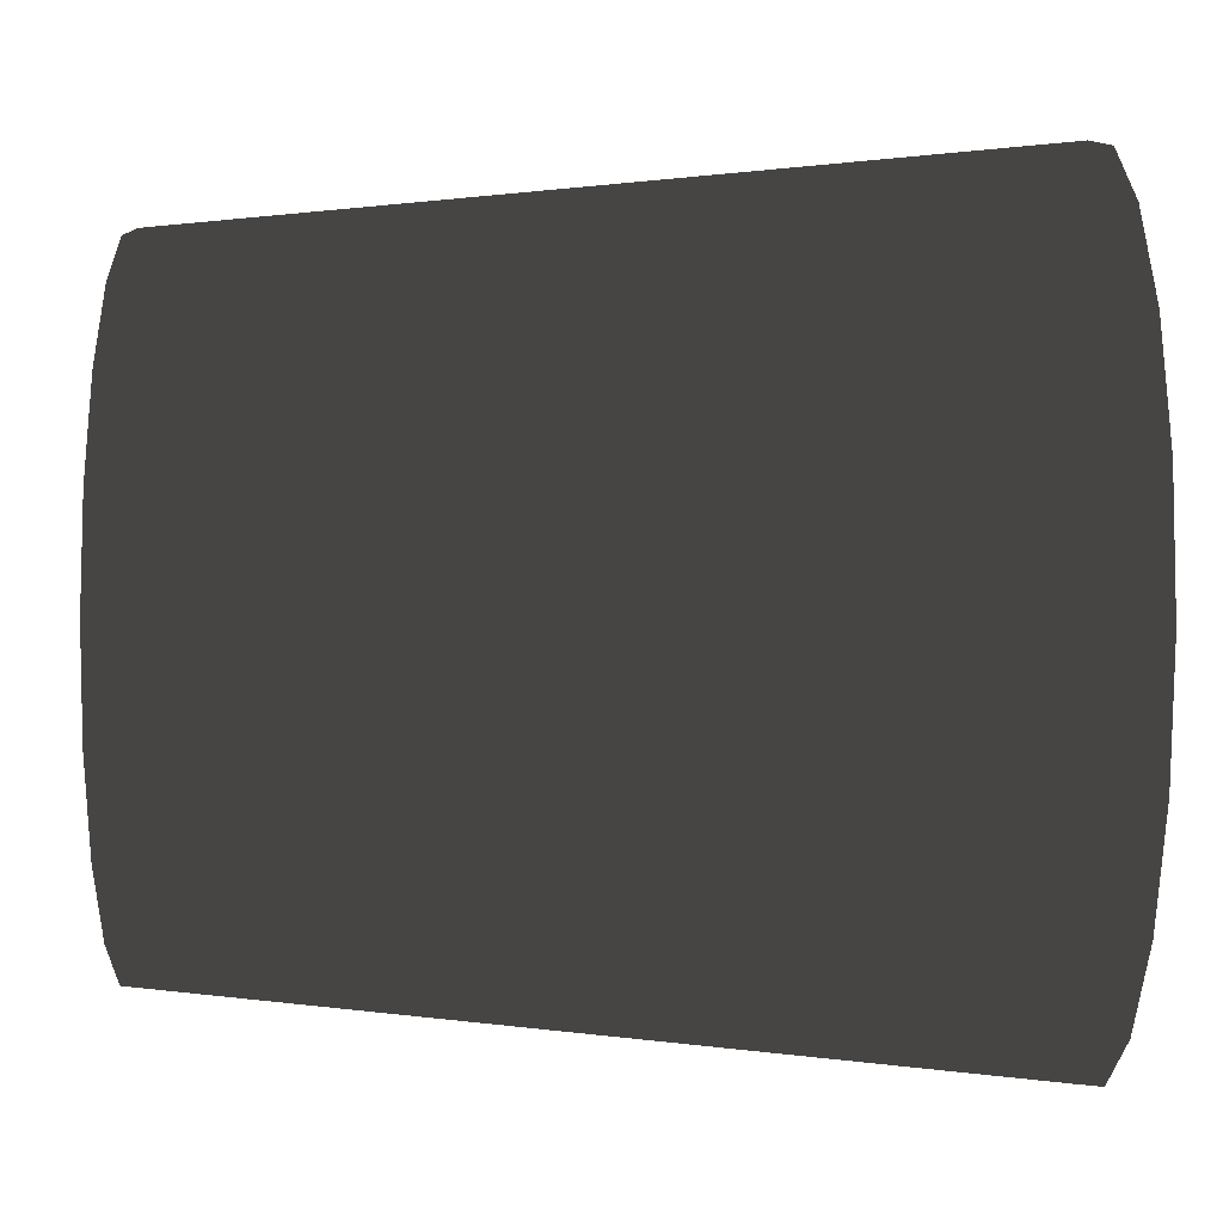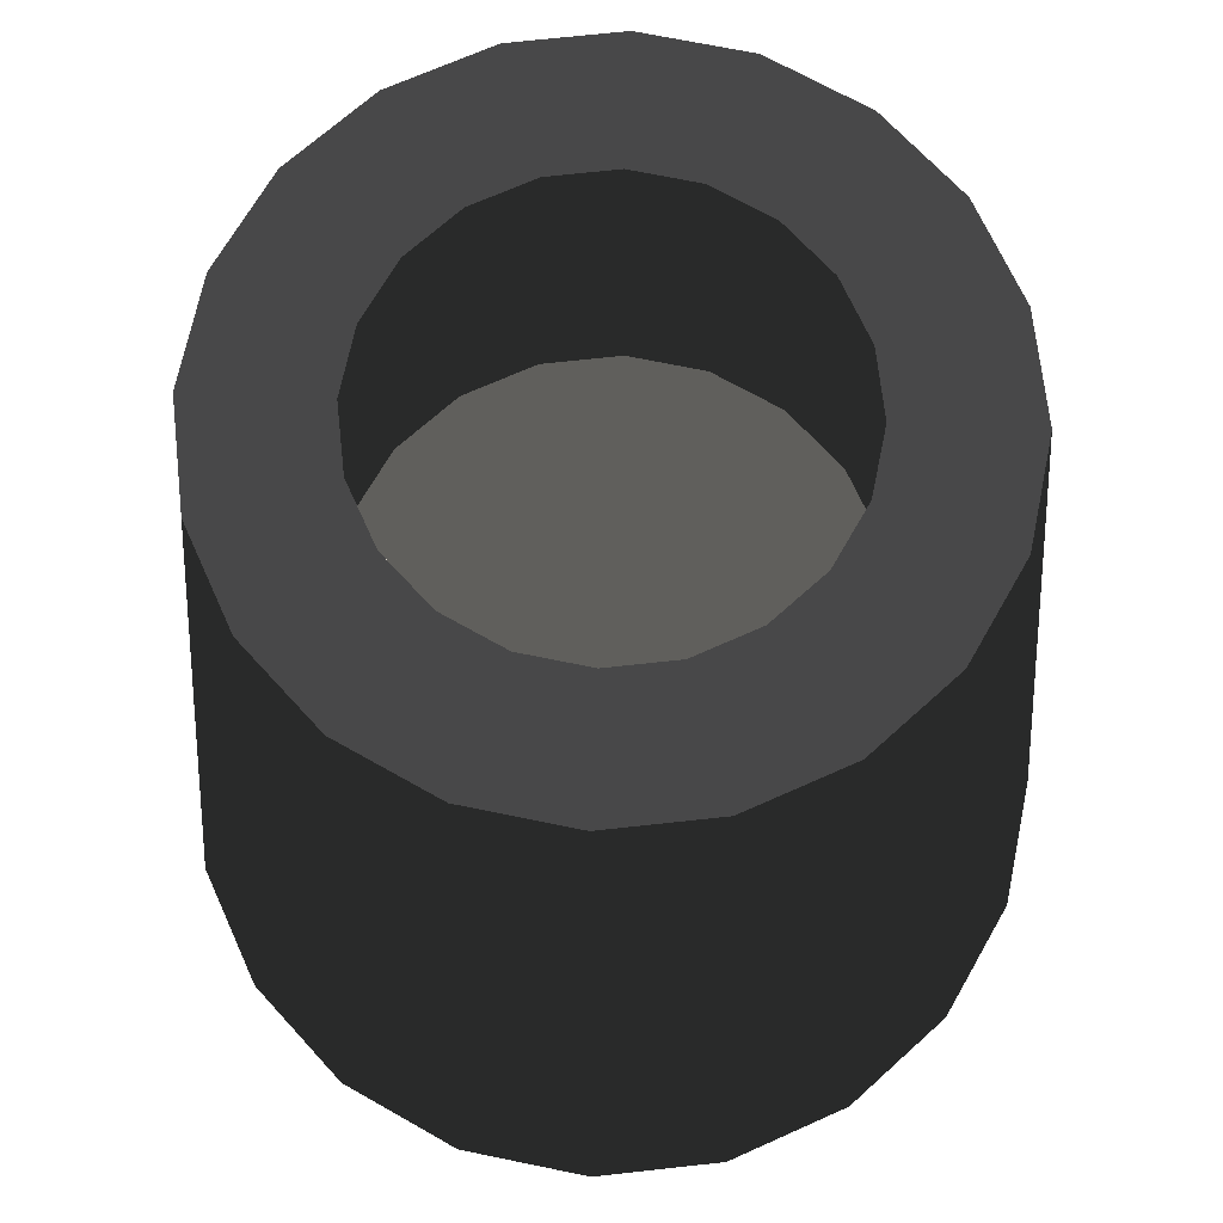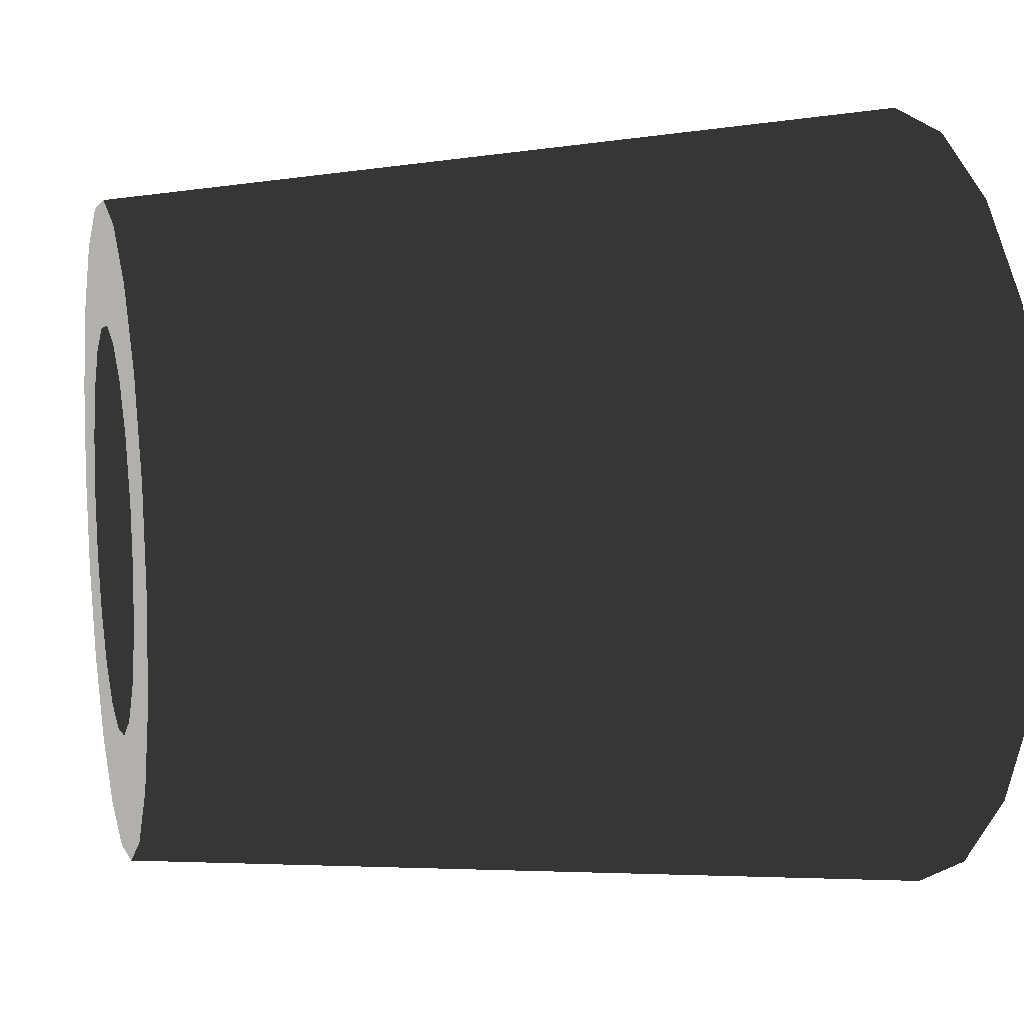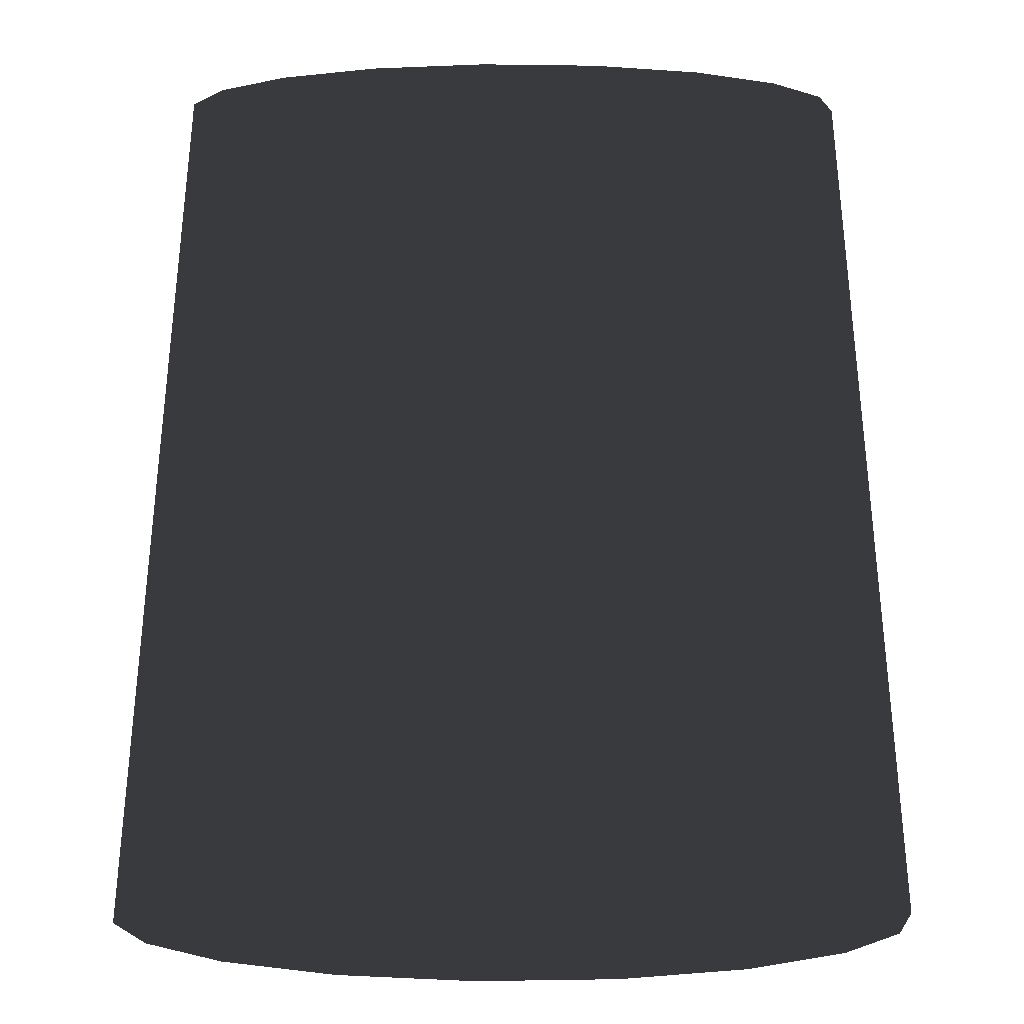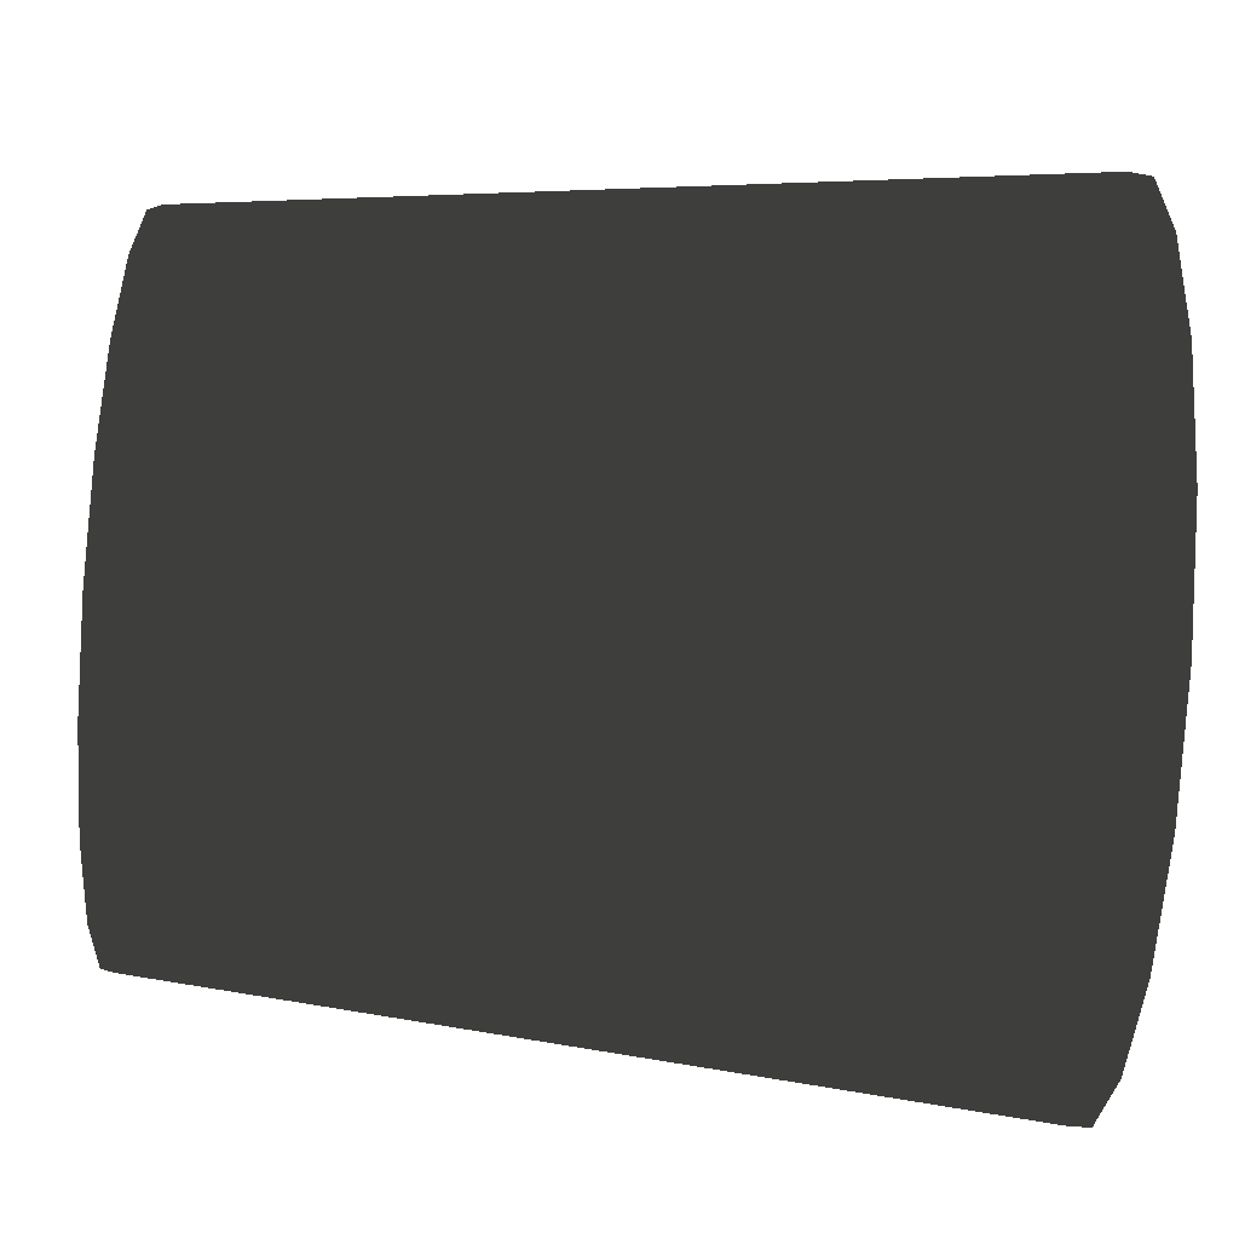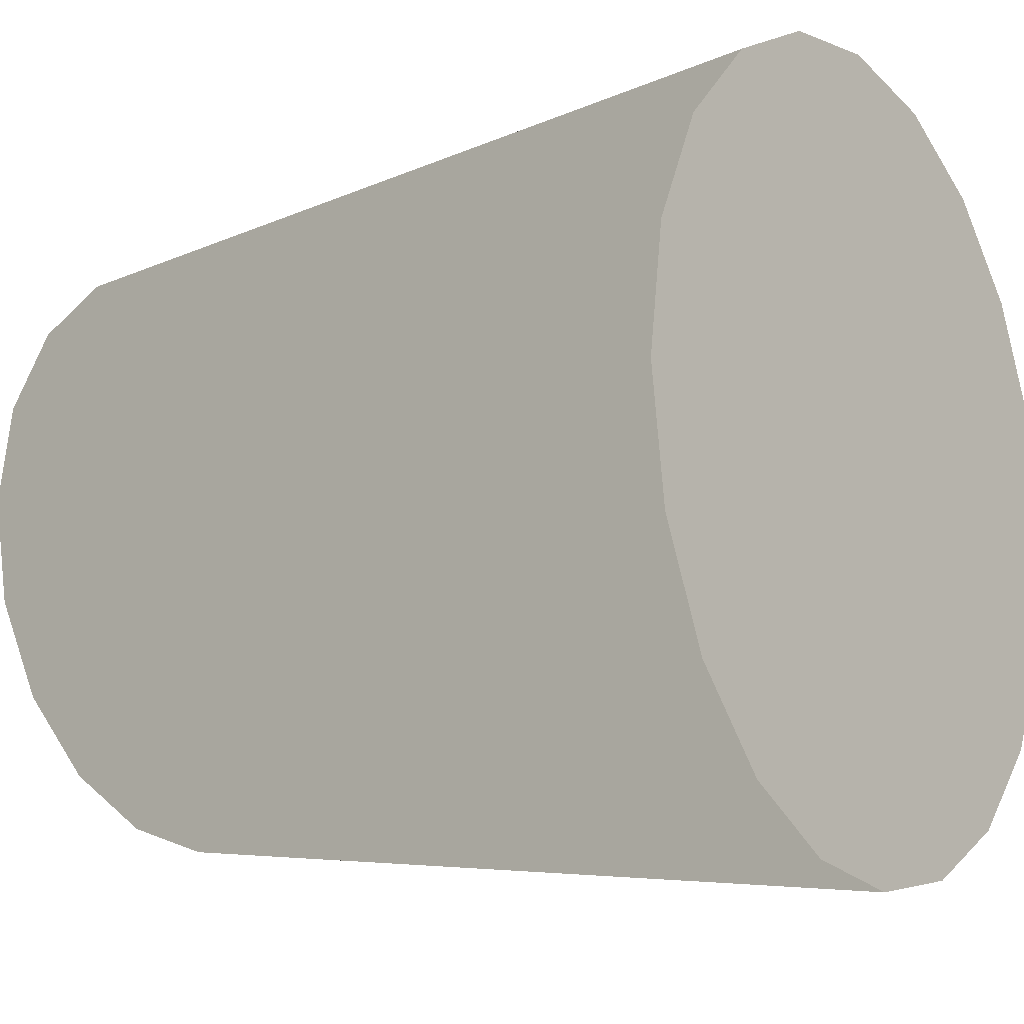
<metadata>
{"format":"obj","ext":"obj","renderer":"f3d","projection":"perspective","resolution":1024,"background":"white","views":[{"elev":-16.6,"azim":88.9,"up":"+Y"},{"elev":68.6,"azim":164.7,"up":"+Z"},{"elev":10.8,"azim":76.4,"up":"+Y"},{"elev":0.5,"azim":130.6,"up":"+Z"},{"elev":-71.3,"azim":86.2,"up":"+Y"},{"elev":-13.0,"azim":123.6,"up":"+Y"}]}
</metadata>
<code>
v 0 0 0
v 0 0 20
v 10 0 0
v 8 0 20
v 9.511 3.09 0
v 7.608 2.472 20
v 8.09 5.878 0
v 6.472 4.702 20
v 5.878 8.09 0
v 4.702 6.472 20
v 3.09 9.511 0
v 2.472 7.608 20
v 0 10 0
v 0 8 20
v -3.09 9.511 0
v -2.472 7.608 20
v -5.878 8.09 0
v -4.702 6.472 20
v -8.09 5.878 0
v -6.472 4.702 20
v -9.511 3.09 0
v -7.608 2.472 20
v -10 0 0
v -8 0 20
v -9.511 -3.09 0
v -7.608 -2.472 20
v -8.09 -5.878 0
v -6.472 -4.702 20
v -5.878 -8.09 0
v -4.702 -6.472 20
v -3.09 -9.511 0
v -2.472 -7.608 20
v 0 -10 0
v 0 -8 20
v 3.09 -9.511 0
v 2.472 -7.608 20
v 5.878 -8.09 0
v 4.702 -6.472 20
v 8.09 -5.878 0
v 6.472 -4.702 20
v 9.511 -3.09 0
v 7.608 -2.472 20
v 6 0 10
v 5 0 20
v 5.706 1.854 10
v 4.755 1.545 20
v 4.854 3.527 10
v 4.045 2.939 20
v 3.527 4.854 10
v 2.939 4.045 20
v 1.854 5.706 10
v 1.545 4.755 20
v 0 6 10
v 0 5 20
v -1.854 5.706 10
v -1.545 4.755 20
v -3.527 4.854 10
v -2.939 4.045 20
v -4.854 3.527 10
v -4.045 2.939 20
v -5.706 1.854 10
v -4.755 1.545 20
v -6 0 10
v -5 0 20
v -5.706 -1.854 10
v -4.755 -1.545 20
v -4.854 -3.527 10
v -4.045 -2.939 20
v -3.527 -4.854 10
v -2.939 -4.045 20
v -1.854 -5.706 10
v -1.545 -4.755 20
v 0 -6 10
v 0 -5 20
v 1.854 -5.706 10
v 1.545 -4.755 20
v 3.527 -4.854 10
v 2.939 -4.045 20
v 4.854 -3.527 10
v 4.045 -2.939 20
v 5.706 -1.854 10
v 4.755 -1.545 20
v 0 0 10
f 3 5 1
f 5 7 1
f 7 9 1
f 9 11 1
f 11 13 1
f 13 15 1
f 15 17 1
f 17 19 1
f 19 21 1
f 21 23 1
f 23 25 1
f 25 27 1
f 27 29 1
f 29 31 1
f 31 33 1
f 33 35 1
f 35 37 1
f 37 39 1
f 39 41 1
f 41 3 1
f 3 5 6
f 3 6 4
f 5 7 8
f 5 8 6
f 7 9 10
f 7 10 8
f 9 11 12
f 9 12 10
f 11 13 14
f 11 14 12
f 13 15 16
f 13 16 14
f 15 17 18
f 15 18 16
f 17 19 20
f 17 20 18
f 19 21 22
f 19 22 20
f 21 23 24
f 21 24 22
f 23 25 26
f 23 26 24
f 25 27 28
f 25 28 26
f 27 29 30
f 27 30 28
f 29 31 32
f 29 32 30
f 31 33 34
f 31 34 32
f 33 35 36
f 33 36 34
f 35 37 38
f 35 38 36
f 37 39 40
f 37 40 38
f 39 41 42
f 39 42 40
f 41 3 4
f 41 4 42
f 43 45 83
f 45 47 83
f 47 49 83
f 49 51 83
f 51 53 83
f 53 55 83
f 55 57 83
f 57 59 83
f 59 61 83
f 61 63 83
f 63 65 83
f 65 67 83
f 67 69 83
f 69 71 83
f 71 73 83
f 73 75 83
f 75 77 83
f 77 79 83
f 79 81 83
f 81 43 83
f 43 46 45
f 43 44 46
f 45 48 47
f 45 46 48
f 47 50 49
f 47 48 50
f 49 52 51
f 49 50 52
f 51 54 53
f 51 52 54
f 53 56 55
f 53 54 56
f 55 58 57
f 55 56 58
f 57 60 59
f 57 58 60
f 59 62 61
f 59 60 62
f 61 64 63
f 61 62 64
f 63 66 65
f 63 64 66
f 65 68 67
f 65 66 68
f 67 70 69
f 67 68 70
f 69 72 71
f 69 70 72
f 71 74 73
f 71 72 74
f 73 76 75
f 73 74 76
f 75 78 77
f 75 76 78
f 77 80 79
f 77 78 80
f 79 82 81
f 79 80 82
f 81 44 43
f 81 82 44
f 4 44 46
f 4 46 6
f 6 46 48
f 6 48 8
f 8 48 50
f 8 50 10
f 10 50 52
f 10 52 12
f 12 52 54
f 12 54 14
f 14 54 56
f 14 56 16
f 16 56 58
f 16 58 18
f 18 58 60
f 18 60 20
f 20 60 62
f 20 62 22
f 22 62 64
f 22 64 24
f 24 64 66
f 24 66 26
f 26 66 68
f 26 68 28
f 28 68 70
f 28 70 30
f 30 70 72
f 30 72 32
f 32 72 74
f 32 74 34
f 34 74 76
f 34 76 36
f 36 76 78
f 36 78 38
f 38 78 80
f 38 80 40
f 40 80 82
f 40 82 42
f 42 82 44
f 42 44 4

</code>
